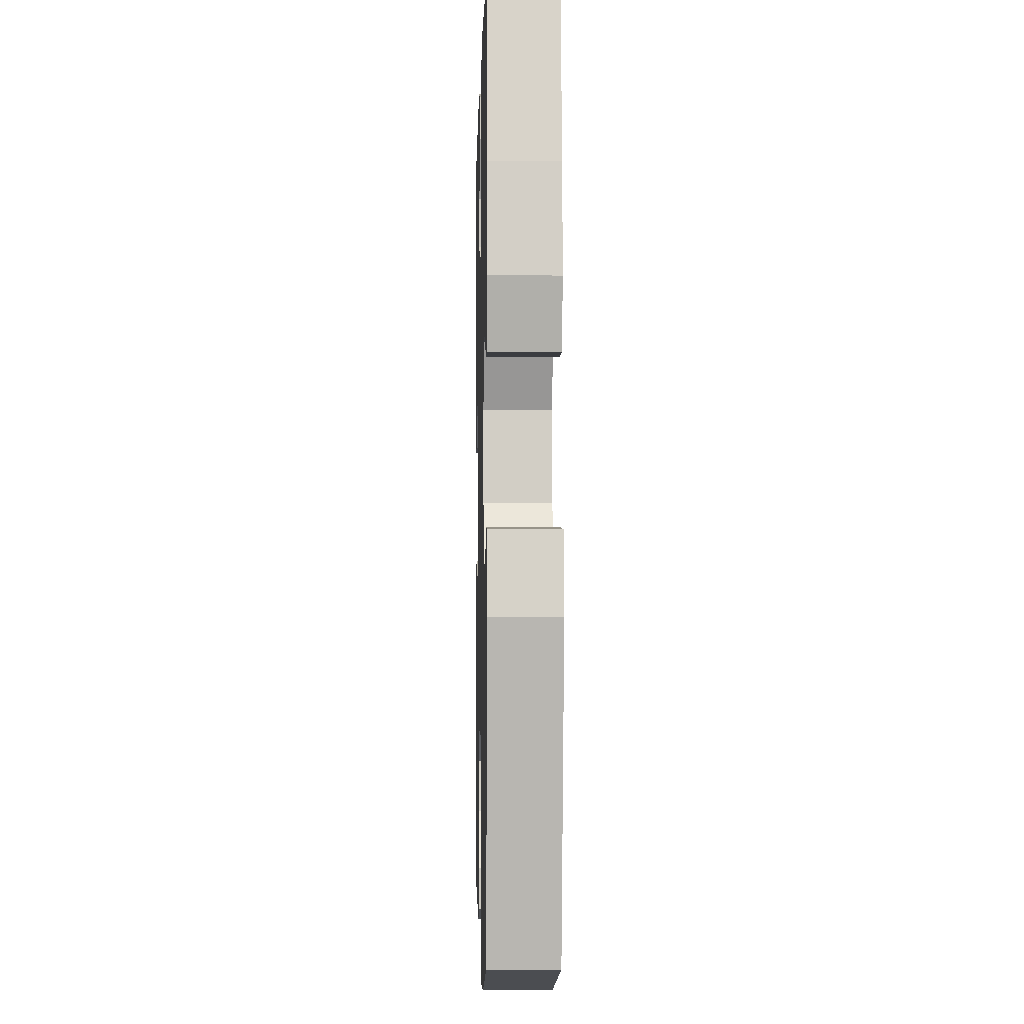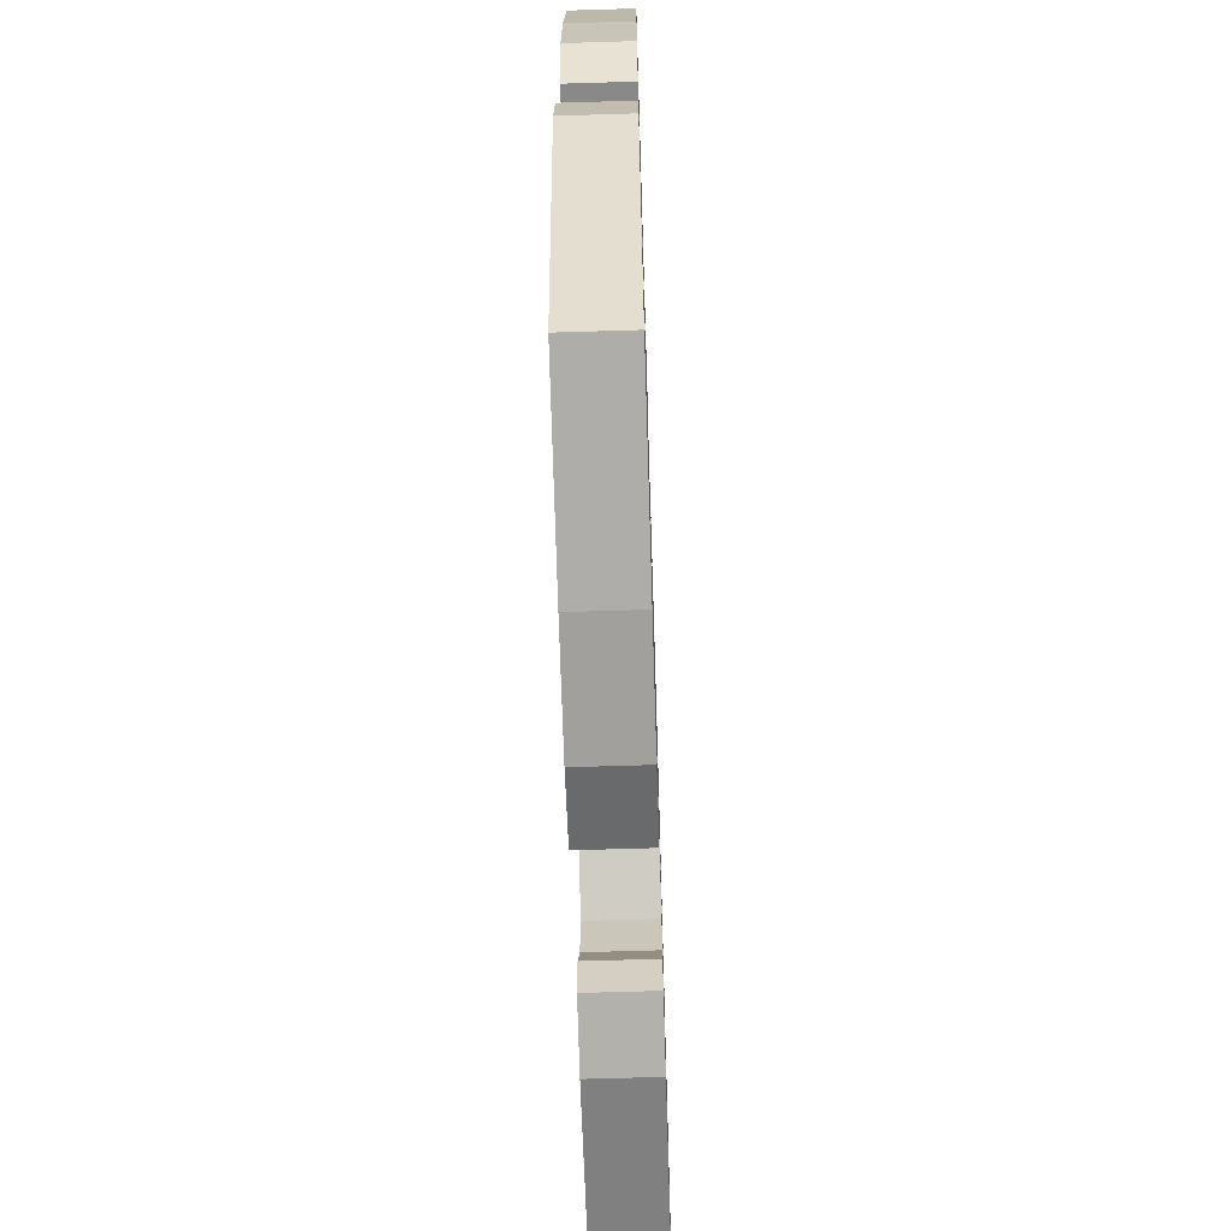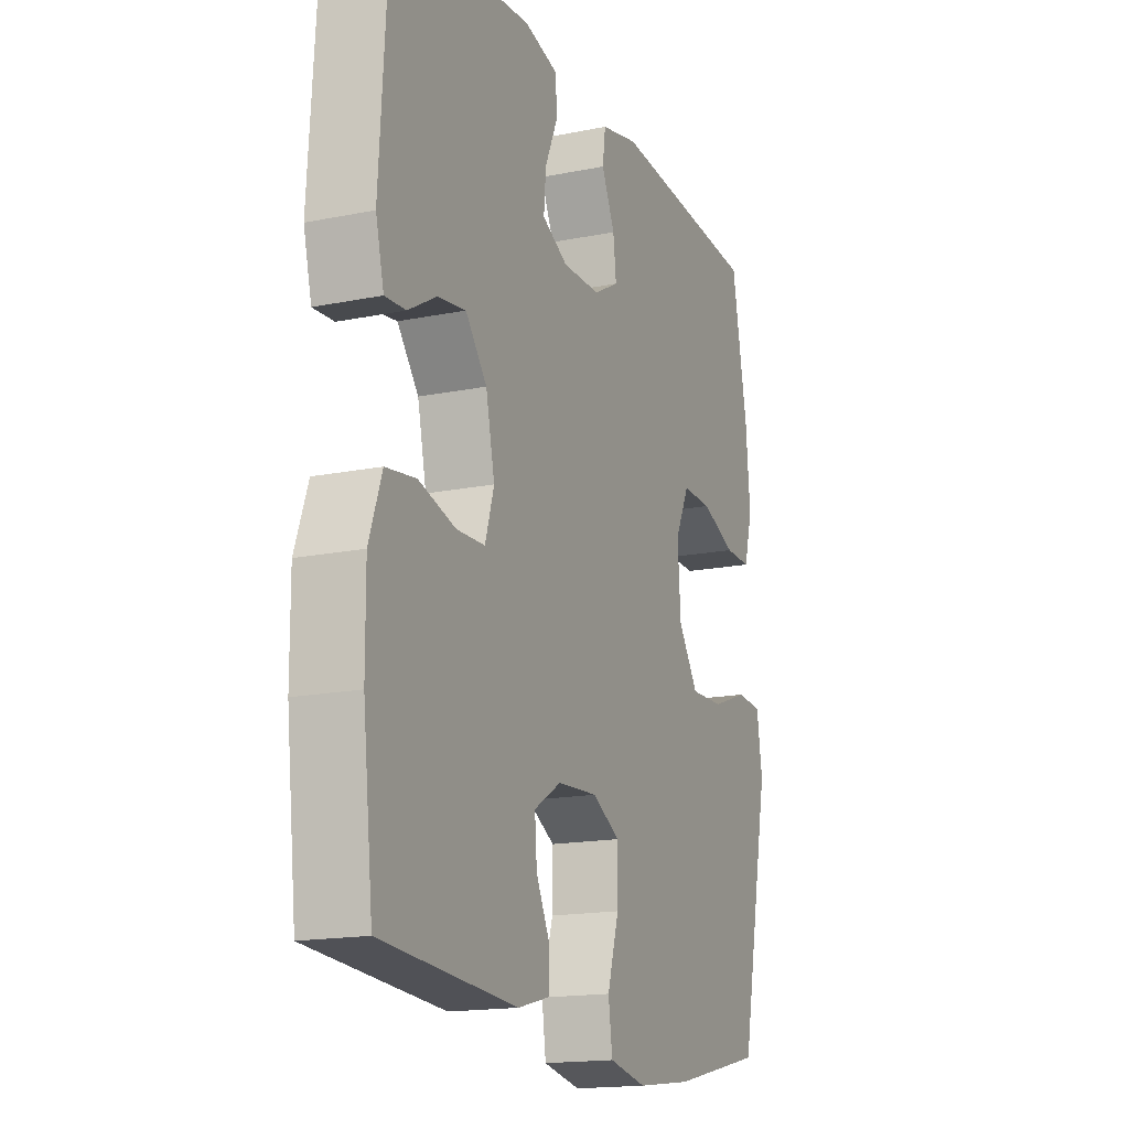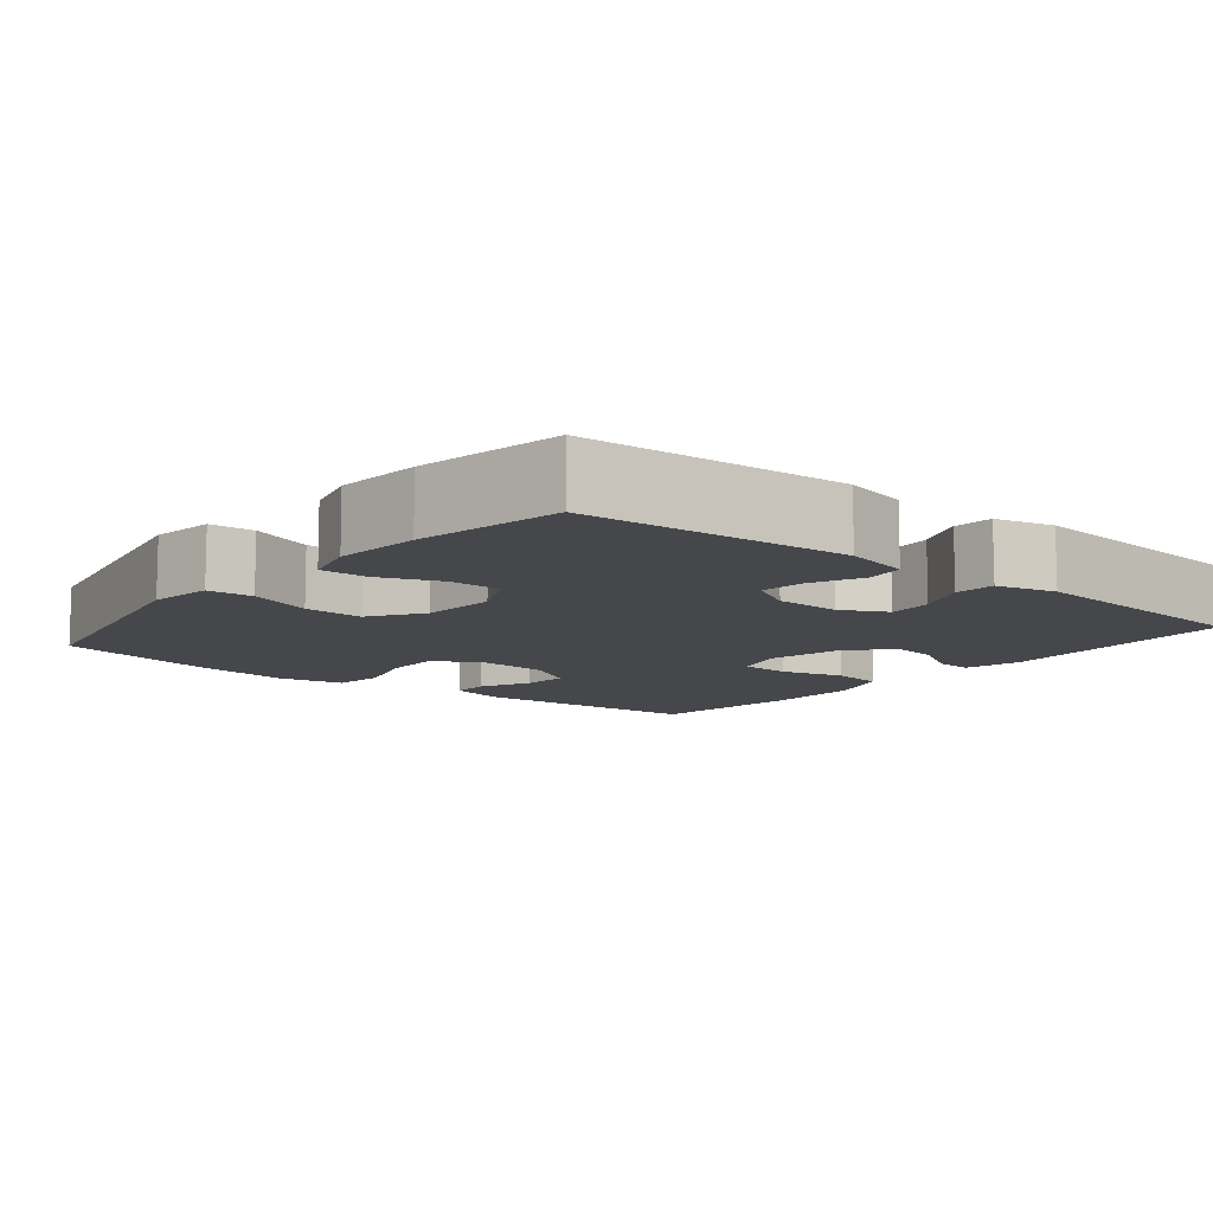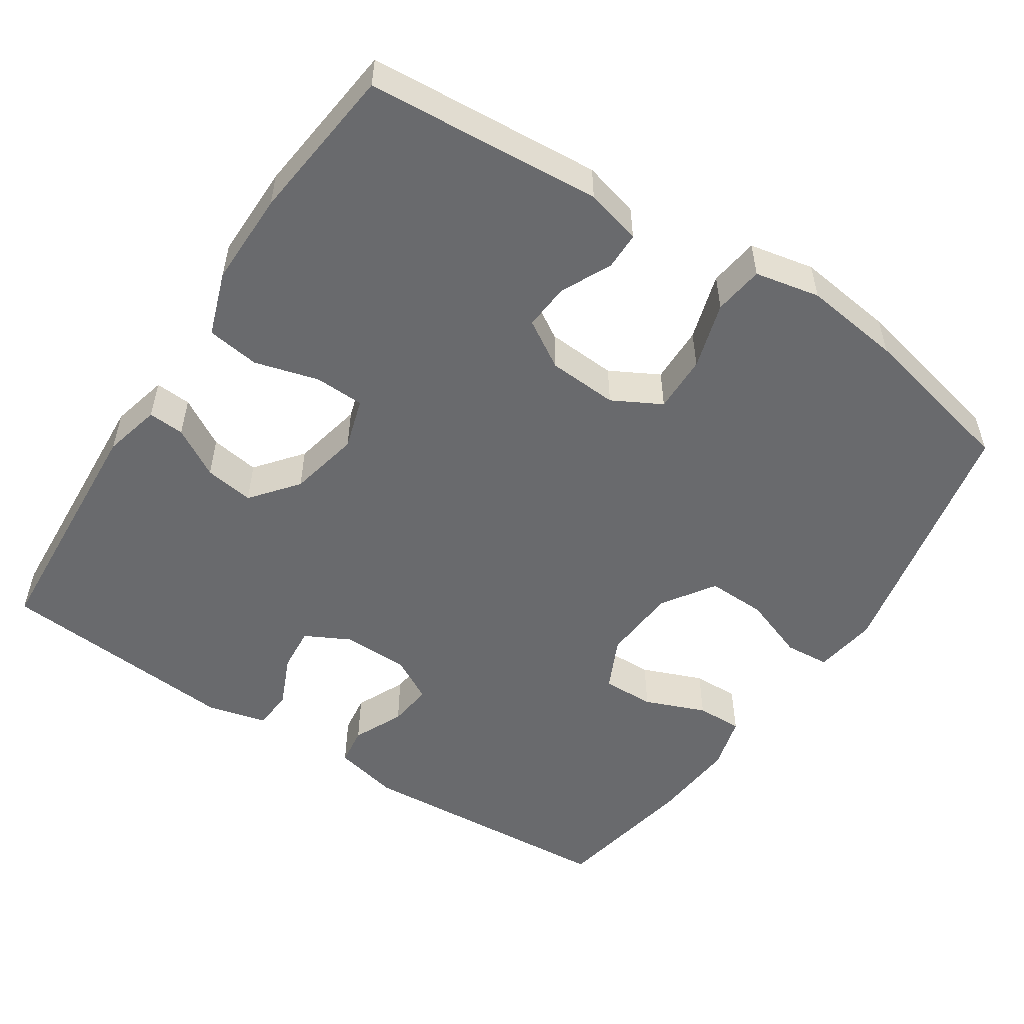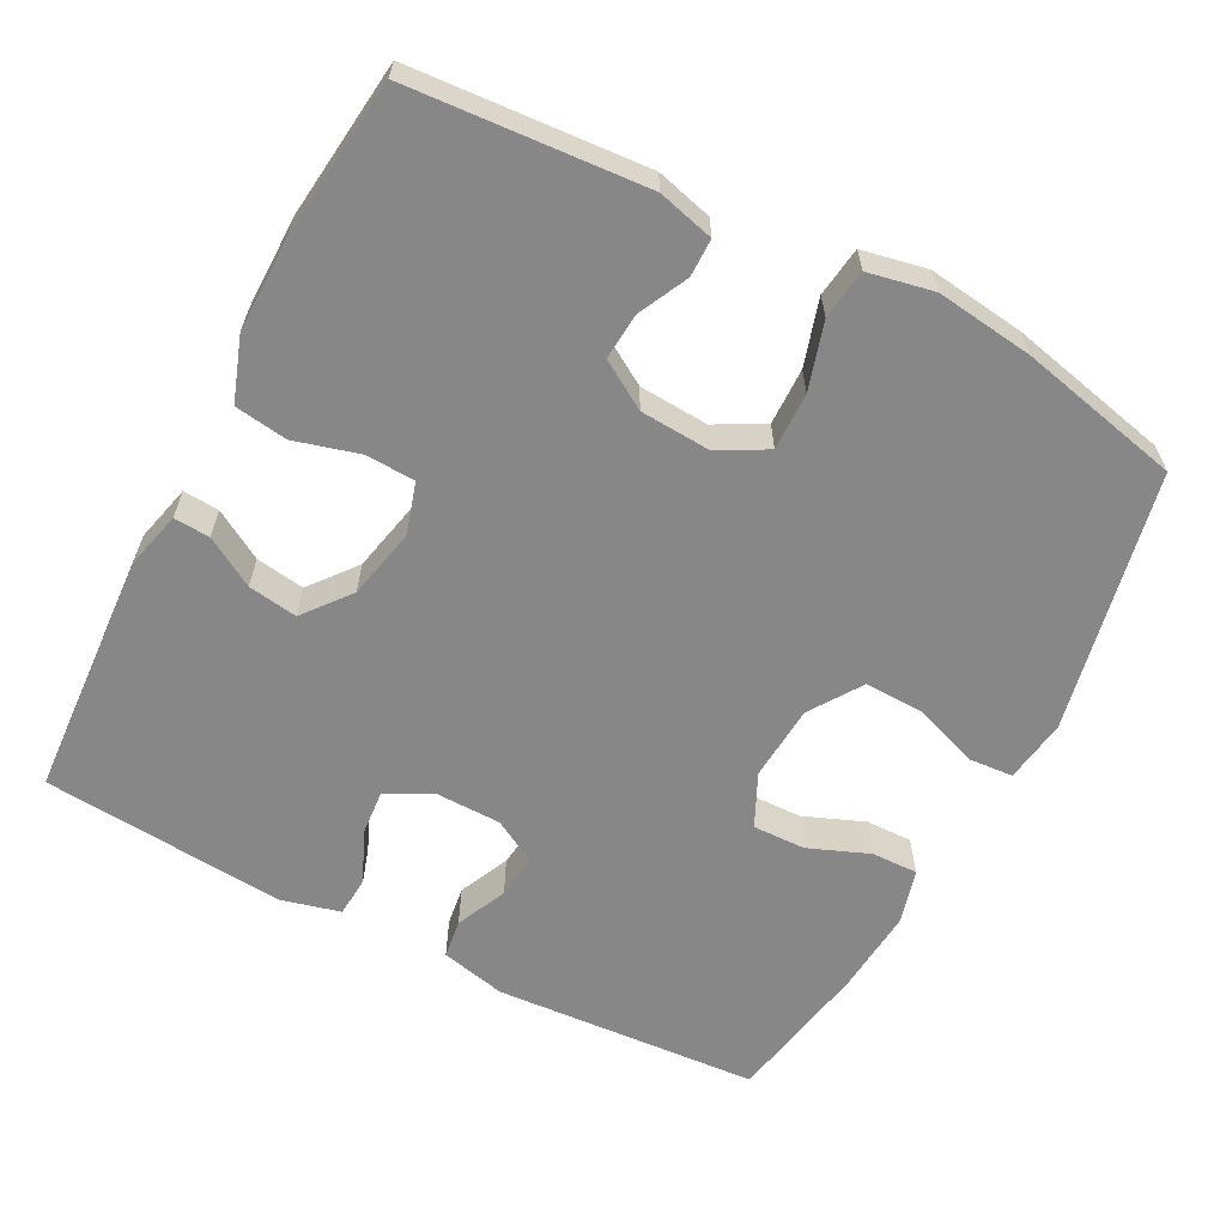
<metadata>
{"format":"obj","ext":"obj","renderer":"f3d","projection":"perspective","resolution":1024,"background":"white","views":[{"elev":-3.0,"azim":-91.4,"up":"+Z"},{"elev":-64.4,"azim":-88.2,"up":"+Z"},{"elev":-16.5,"azim":112.5,"up":"+Z"},{"elev":-10.3,"azim":-39.4,"up":"+Y"},{"elev":-53.1,"azim":146.7,"up":"+Y"},{"elev":-62.3,"azim":152.4,"up":"+Y"}]}
</metadata>
<code>
o path588_path588.001
v -0.5244 0.0375 0.311
v -0.5346 0.0375 0.1945
v -0.5146 0.0375 0.1209
v -0.4522 0.0375 0.1224
v -0.3699 0.0375 0.1552
v -0.299 0.0375 0.1569
v -0.2655 0.0375 0.08578
v -0.273 0.0375 -0.01633
v -0.3201 0.0375 -0.08688
v -0.4 0.0375 -0.08455
v -0.4861 0.0375 -0.05316
v -0.5468 0.0375 -0.05777
v -0.5597 0.0375 -0.1434
v -0.4875 0.0375 -0.494
v -0.2688 0.0375 -0.5433
v -0.137 0.0375 -0.56
v -0.04893 0.0375 -0.5421
v -0.03963 0.0375 -0.4748
v -0.06658 0.0375 -0.3842
v -0.06792 0.0375 -0.3067
v -0.001911 0.0375 -0.2712
v 0.09268 0.0375 -0.277
v 0.157 0.0375 -0.3164
v 0.1521 0.0375 -0.3791
v 0.1191 0.0375 -0.4465
v 0.1194 0.0375 -0.4976
v 0.1953 0.0375 -0.5174
v 0.5144 0.0375 -0.494
v 0.5384 0.0375 -0.2812
v 0.5392 0.0375 -0.1527
v 0.509 0.0375 -0.06646
v 0.4377 0.0375 -0.05626
v 0.3509 0.0375 -0.08035
v 0.2836 0.0375 -0.07805
v 0.2626 0.0375 -0.008841
v 0.2834 0.0375 0.08721
v 0.3337 0.0375 0.1499
v 0.4004 0.0375 0.1398
v 0.4669 0.0375 0.1008
v 0.5158 0.0375 0.09758
v 0.5351 0.0375 0.175
v 0.5144 0.0375 0.5077
v 0.186 0.0375 0.5346
v 0.1059 0.0375 0.5139
v 0.1019 0.0375 0.4598
v 0.1326 0.0375 0.39
v 0.1377 0.0375 0.3293
v 0.07664 0.0375 0.2978
v -0.01254 0.0375 0.299
v -0.07229 0.0375 0.332
v -0.06506 0.0375 0.3923
v -0.03362 0.0375 0.4603
v -0.04081 0.0375 0.5128
v -0.1296 0.0375 0.533
v -0.4875 0.0375 0.5077
v -0.5244 -0.0375 0.311
v -0.5346 -0.0375 0.1945
v -0.5146 -0.0375 0.1209
v -0.4522 -0.0375 0.1224
v -0.3699 -0.0375 0.1552
v -0.299 -0.0375 0.1569
v -0.2655 -0.0375 0.08578
v -0.273 -0.0375 -0.01633
v -0.3201 -0.0375 -0.08688
v -0.4 -0.0375 -0.08455
v -0.4861 -0.0375 -0.05316
v -0.5468 -0.0375 -0.05777
v -0.5597 -0.0375 -0.1434
v -0.4875 -0.0375 -0.494
v -0.2688 -0.0375 -0.5433
v -0.137 -0.0375 -0.56
v -0.04893 -0.0375 -0.5421
v -0.03963 -0.0375 -0.4748
v -0.06658 -0.0375 -0.3842
v -0.06792 -0.0375 -0.3067
v -0.001911 -0.0375 -0.2712
v 0.09268 -0.0375 -0.277
v 0.157 -0.0375 -0.3164
v 0.1521 -0.0375 -0.3791
v 0.1191 -0.0375 -0.4465
v 0.1194 -0.0375 -0.4976
v 0.1953 -0.0375 -0.5174
v 0.5144 -0.0375 -0.494
v 0.5384 -0.0375 -0.2812
v 0.5392 -0.0375 -0.1527
v 0.509 -0.0375 -0.06646
v 0.4377 -0.0375 -0.05626
v 0.3509 -0.0375 -0.08035
v 0.2836 -0.0375 -0.07805
v 0.2626 -0.0375 -0.008841
v 0.2834 -0.0375 0.08721
v 0.3337 -0.0375 0.1499
v 0.4004 -0.0375 0.1398
v 0.4669 -0.0375 0.1008
v 0.5158 -0.0375 0.09758
v 0.5351 -0.0375 0.175
v 0.5144 -0.0375 0.5077
v 0.186 -0.0375 0.5346
v 0.1059 -0.0375 0.5139
v 0.1019 -0.0375 0.4598
v 0.1326 -0.0375 0.39
v 0.1377 -0.0375 0.3293
v 0.07664 -0.0375 0.2978
v -0.01254 -0.0375 0.299
v -0.07229 -0.0375 0.332
v -0.06506 -0.0375 0.3923
v -0.03362 -0.0375 0.4603
v -0.04081 -0.0375 0.5128
v -0.1296 -0.0375 0.533
v -0.4875 -0.0375 0.5077
v 0.186 0.0375 0.5346
v 0.1059 0.0375 0.5139
v 0.1059 0.0375 0.5139
v -0.04081 0.0375 0.5128
v -0.04081 0.0375 0.5128
v -0.1296 0.0375 0.533
v 0.5144 0.0375 0.5077
v 0.5144 0.0375 0.5077
v 0.1019 0.0375 0.4598
v -0.03362 0.0375 0.4603
v -0.4875 0.0375 0.5077
v -0.4875 0.0375 0.5077
v -0.06506 0.0375 0.3923
v 0.1326 0.0375 0.39
v -0.5244 0.0375 0.311
v -0.07229 0.0375 0.332
v -0.07229 0.0375 0.332
v 0.1377 0.0375 0.3293
v 0.1377 0.0375 0.3293
v -0.01254 0.0375 0.299
v 0.07664 0.0375 0.2978
v -0.5346 0.0375 0.1945
v 0.5351 0.0375 0.175
v -0.3699 0.0375 0.1552
v -0.299 0.0375 0.1569
v -0.299 0.0375 0.1569
v -0.5146 0.0375 0.1209
v -0.5146 0.0375 0.1209
v 0.5158 0.0375 0.09758
v 0.5158 0.0375 0.09758
v 0.3337 0.0375 0.1499
v 0.4004 0.0375 0.1398
v -0.2655 0.0375 0.08578
v -0.4522 0.0375 0.1224
v 0.2834 0.0375 0.08721
v 0.4669 0.0375 0.1008
v 0.2626 0.0375 -0.008841
v -0.273 0.0375 -0.01633
v 0.2836 0.0375 -0.07805
v 0.2836 0.0375 -0.07805
v -0.3201 0.0375 -0.08688
v -0.4 0.0375 -0.08455
v -0.4861 0.0375 -0.05316
v -0.5468 0.0375 -0.05777
v -0.5468 0.0375 -0.05777
v 0.509 0.0375 -0.06646
v 0.509 0.0375 -0.06646
v 0.4377 0.0375 -0.05626
v 0.3509 0.0375 -0.08035
v -0.5597 0.0375 -0.1434
v 0.5392 0.0375 -0.1527
v 0.5384 0.0375 -0.2812
v -0.001911 0.0375 -0.2712
v 0.09268 0.0375 -0.277
v -0.06792 0.0375 -0.3067
v -0.06792 0.0375 -0.3067
v 0.157 0.0375 -0.3164
v 0.157 0.0375 -0.3164
v -0.06658 0.0375 -0.3842
v 0.1521 0.0375 -0.3791
v 0.1191 0.0375 -0.4465
v -0.03963 0.0375 -0.4748
v 0.5144 0.0375 -0.494
v 0.5144 0.0375 -0.494
v 0.1194 0.0375 -0.4976
v 0.1194 0.0375 -0.4976
v -0.4875 0.0375 -0.494
v -0.4875 0.0375 -0.494
v -0.04893 0.0375 -0.5421
v -0.04893 0.0375 -0.5421
v 0.1953 0.0375 -0.5174
v -0.2688 0.0375 -0.5433
v -0.137 0.0375 -0.56
v 0.186 -0.0375 0.5346
v 0.1059 -0.0375 0.5139
v 0.1059 -0.0375 0.5139
v -0.04081 -0.0375 0.5128
v -0.04081 -0.0375 0.5128
v -0.1296 -0.0375 0.533
v 0.5144 -0.0375 0.5077
v 0.5144 -0.0375 0.5077
v 0.1019 -0.0375 0.4598
v -0.03362 -0.0375 0.4603
v -0.4875 -0.0375 0.5077
v -0.4875 -0.0375 0.5077
v -0.06506 -0.0375 0.3923
v 0.1326 -0.0375 0.39
v -0.5244 -0.0375 0.311
v -0.07229 -0.0375 0.332
v -0.07229 -0.0375 0.332
v 0.1377 -0.0375 0.3293
v 0.1377 -0.0375 0.3293
v -0.01254 -0.0375 0.299
v 0.07664 -0.0375 0.2978
v -0.5346 -0.0375 0.1945
v 0.5351 -0.0375 0.175
v -0.3699 -0.0375 0.1552
v -0.299 -0.0375 0.1569
v -0.299 -0.0375 0.1569
v -0.5146 -0.0375 0.1209
v -0.5146 -0.0375 0.1209
v 0.5158 -0.0375 0.09758
v 0.5158 -0.0375 0.09758
v 0.3337 -0.0375 0.1499
v 0.4004 -0.0375 0.1398
v -0.2655 -0.0375 0.08578
v -0.4522 -0.0375 0.1224
v 0.2834 -0.0375 0.08721
v 0.4669 -0.0375 0.1008
v 0.2626 -0.0375 -0.008841
v -0.273 -0.0375 -0.01633
v 0.2836 -0.0375 -0.07805
v 0.2836 -0.0375 -0.07805
v -0.3201 -0.0375 -0.08688
v -0.4 -0.0375 -0.08455
v -0.4861 -0.0375 -0.05316
v -0.5468 -0.0375 -0.05777
v -0.5468 -0.0375 -0.05777
v 0.509 -0.0375 -0.06646
v 0.509 -0.0375 -0.06646
v 0.4377 -0.0375 -0.05626
v 0.3509 -0.0375 -0.08035
v -0.5597 -0.0375 -0.1434
v 0.5392 -0.0375 -0.1527
v 0.5384 -0.0375 -0.2812
v -0.001911 -0.0375 -0.2712
v 0.09268 -0.0375 -0.277
v -0.06792 -0.0375 -0.3067
v -0.06792 -0.0375 -0.3067
v 0.157 -0.0375 -0.3164
v 0.157 -0.0375 -0.3164
v -0.06658 -0.0375 -0.3842
v 0.1521 -0.0375 -0.3791
v 0.1191 -0.0375 -0.4465
v -0.03963 -0.0375 -0.4748
v 0.5144 -0.0375 -0.494
v 0.5144 -0.0375 -0.494
v 0.1194 -0.0375 -0.4976
v 0.1194 -0.0375 -0.4976
v -0.4875 -0.0375 -0.494
v -0.4875 -0.0375 -0.494
v -0.04893 -0.0375 -0.5421
v -0.04893 -0.0375 -0.5421
v 0.1953 -0.0375 -0.5174
v -0.2688 -0.0375 -0.5433
v -0.137 -0.0375 -0.56
f 197 201 190
f 201 218 214
f 233 250 225
f 235 243 246
f 198 208 194
f 206 219 212
f 205 207 198
f 208 199 189
f 232 240 235
f 189 199 196
f 221 220 216
f 204 218 201
f 208 198 207
f 255 238 224
f 252 245 256
f 208 216 199
f 234 232 235
f 206 215 219
f 194 208 189
f 222 240 232
f 246 243 254
f 226 233 225
f 207 205 217
f 189 193 187
f 217 205 210
f 242 256 245
f 224 238 221
f 221 238 236
f 216 220 203
f 254 244 248
f 242 238 255
f 225 250 224
f 190 215 206
f 221 236 220
f 227 233 226
f 204 220 218
f 192 184 185
f 199 216 203
f 197 184 192
f 196 193 189
f 203 220 204
f 240 222 237
f 201 214 190
f 220 237 222
f 236 237 220
f 235 240 243
f 254 243 244
f 231 234 229
f 232 234 231
f 255 224 250
f 214 215 190
f 256 242 255
f 184 197 190
f 43 113 186 98
f 115 54 109 188
f 118 43 98 191
f 44 45 100 99
f 52 53 108 107
f 54 122 195 109
f 51 52 107 106
f 45 46 101 100
f 55 1 56 110
f 127 51 106 200
f 46 129 202 101
f 49 50 105 104
f 47 48 103 102
f 1 2 57 56
f 48 49 104 103
f 41 42 97 96
f 5 136 209 60
f 2 138 211 57
f 140 41 96 213
f 37 38 93 92
f 6 7 62 61
f 4 5 60 59
f 3 4 59 58
f 36 37 92 91
f 39 40 95 94
f 38 39 94 93
f 35 36 91 90
f 7 8 63 62
f 150 35 90 223
f 8 9 64 63
f 10 11 66 65
f 11 155 228 66
f 157 32 87 230
f 32 33 88 87
f 12 13 68 67
f 30 31 86 85
f 33 34 89 88
f 9 10 65 64
f 29 30 85 84
f 21 22 77 76
f 166 21 76 239
f 22 168 241 77
f 19 20 75 74
f 23 24 79 78
f 24 25 80 79
f 18 19 74 73
f 174 29 84 247
f 25 176 249 80
f 13 178 251 68
f 180 18 73 253
f 26 27 82 81
f 27 28 83 82
f 14 15 70 69
f 16 17 72 71
f 15 16 71 70
f 124 117 128
f 128 141 145
f 160 152 177
f 162 173 170
f 125 121 135
f 133 139 146
f 132 125 134
f 135 116 126
f 159 162 167
f 116 123 126
f 148 143 147
f 131 128 145
f 135 134 125
f 182 151 165
f 179 183 172
f 135 126 143
f 161 162 159
f 133 146 142
f 121 116 135
f 149 159 167
f 173 181 170
f 153 152 160
f 134 144 132
f 116 114 120
f 144 137 132
f 169 172 183
f 151 148 165
f 148 163 165
f 143 130 147
f 181 175 171
f 169 182 165
f 152 151 177
f 117 133 142
f 148 147 163
f 154 153 160
f 131 145 147
f 119 112 111
f 126 130 143
f 124 119 111
f 123 116 120
f 130 131 147
f 167 164 149
f 128 117 141
f 147 149 164
f 163 147 164
f 162 170 167
f 181 171 170
f 158 156 161
f 159 158 161
f 182 177 151
f 141 117 142
f 183 182 169
f 111 117 124

</code>
